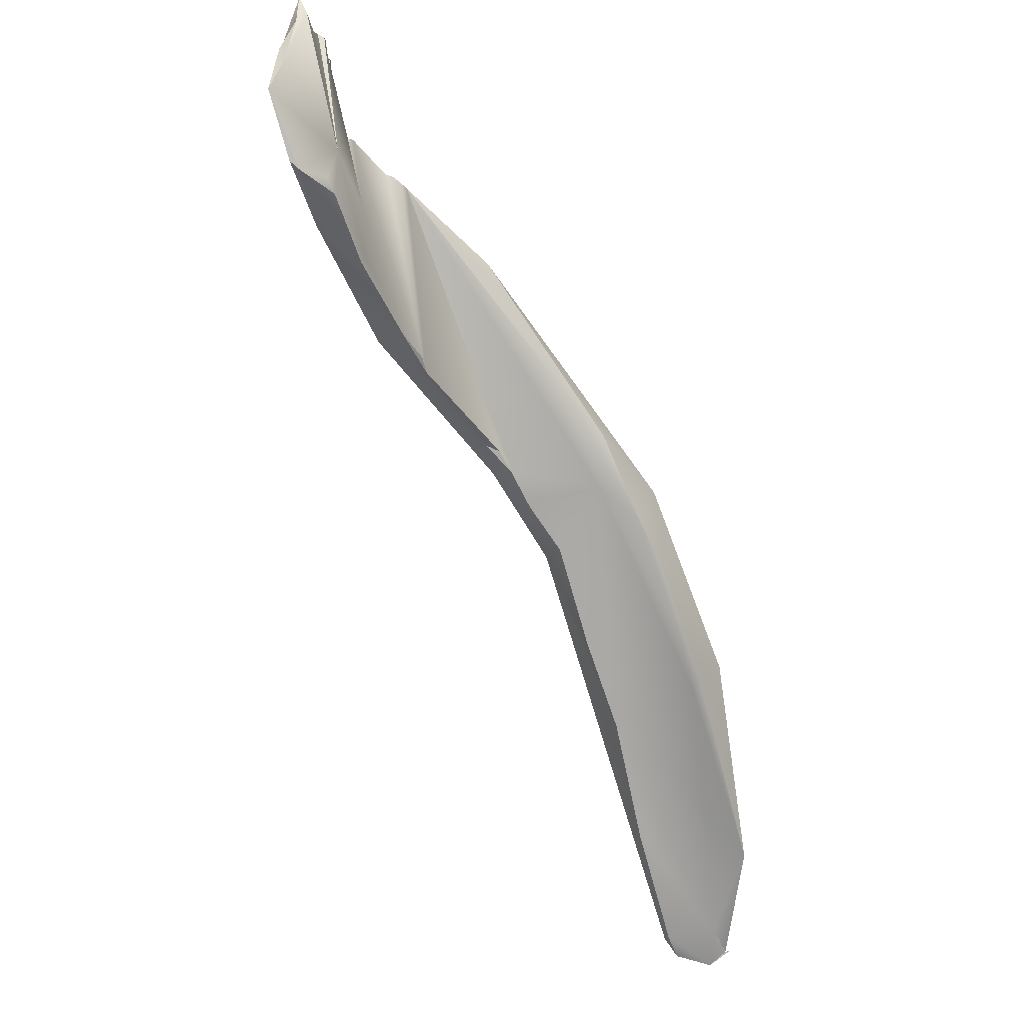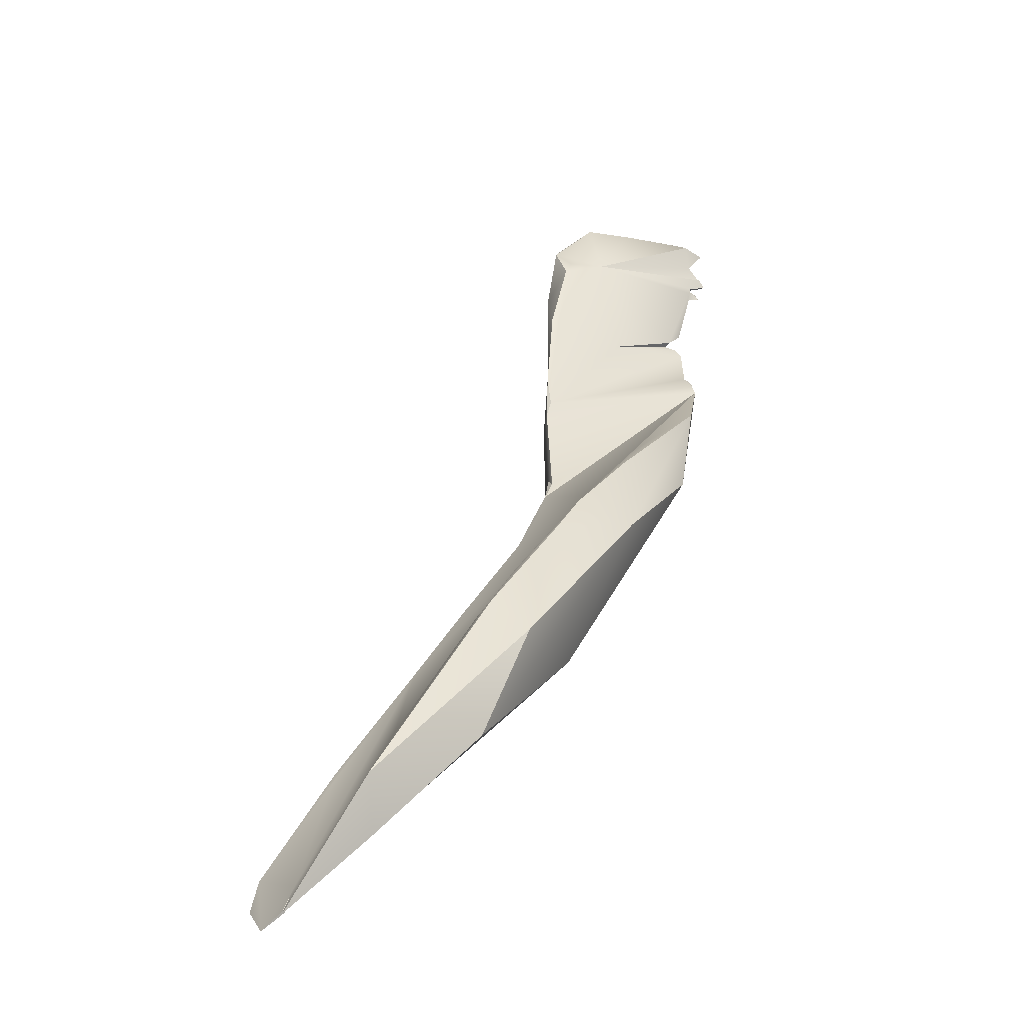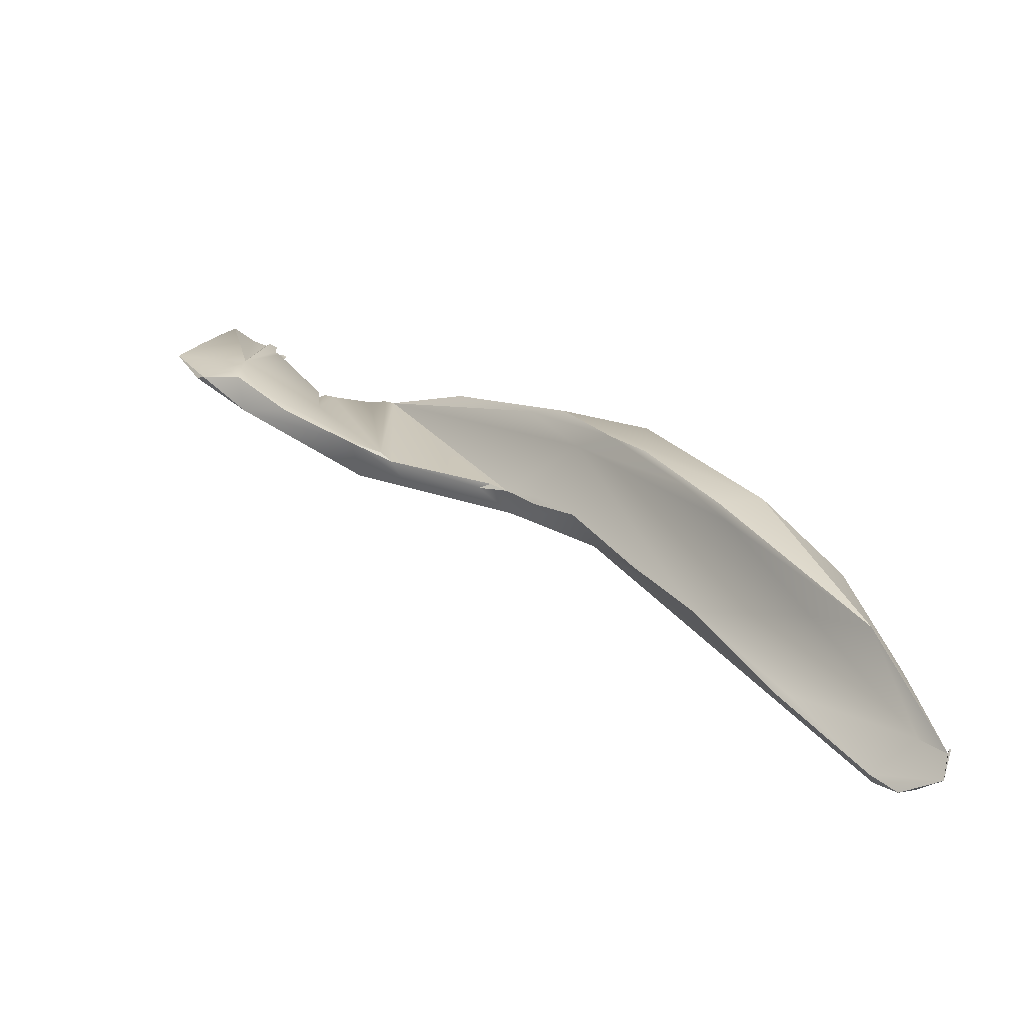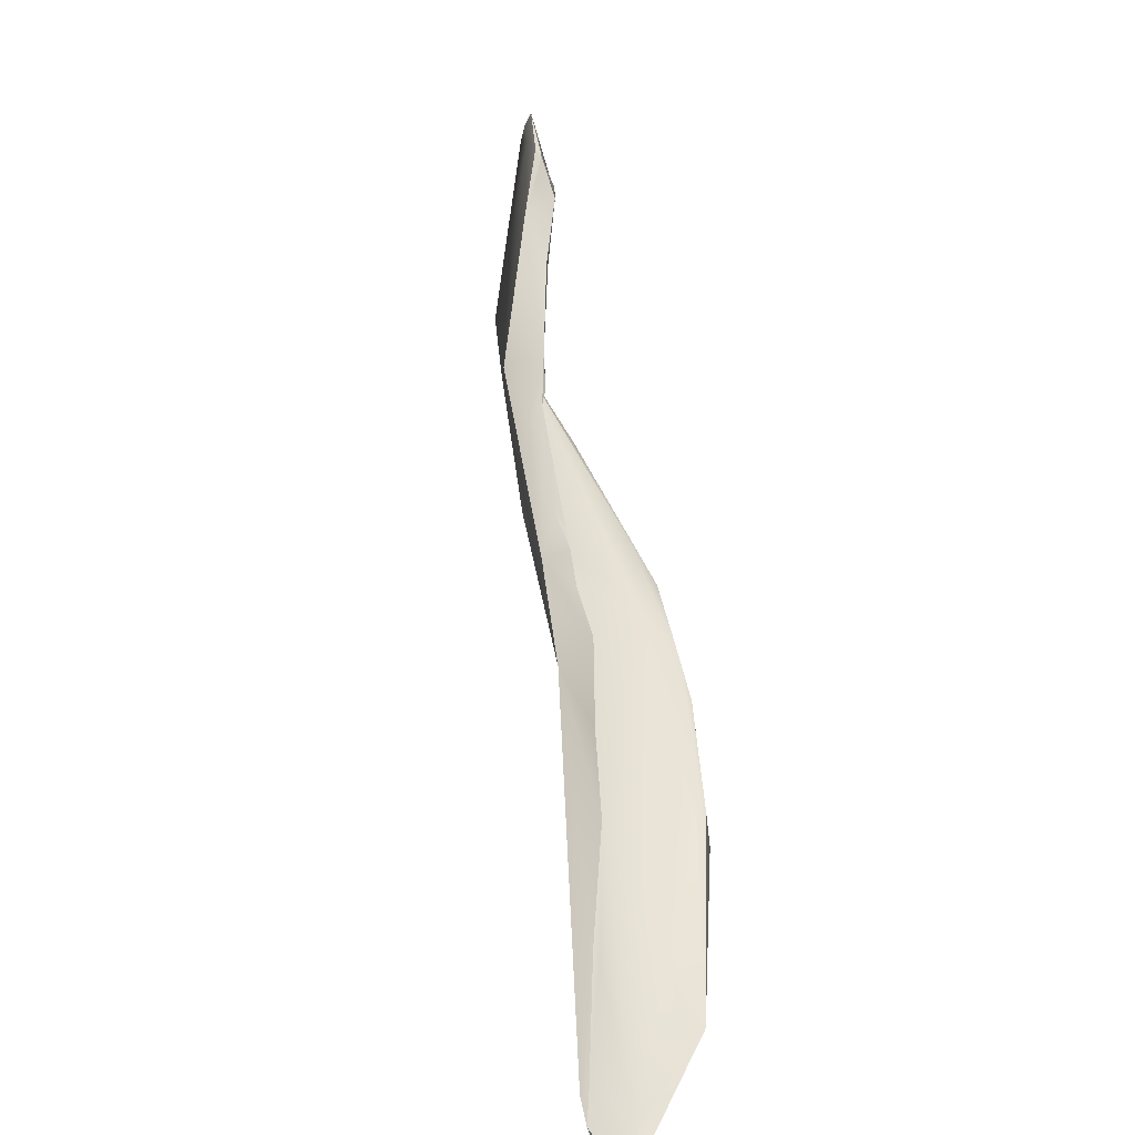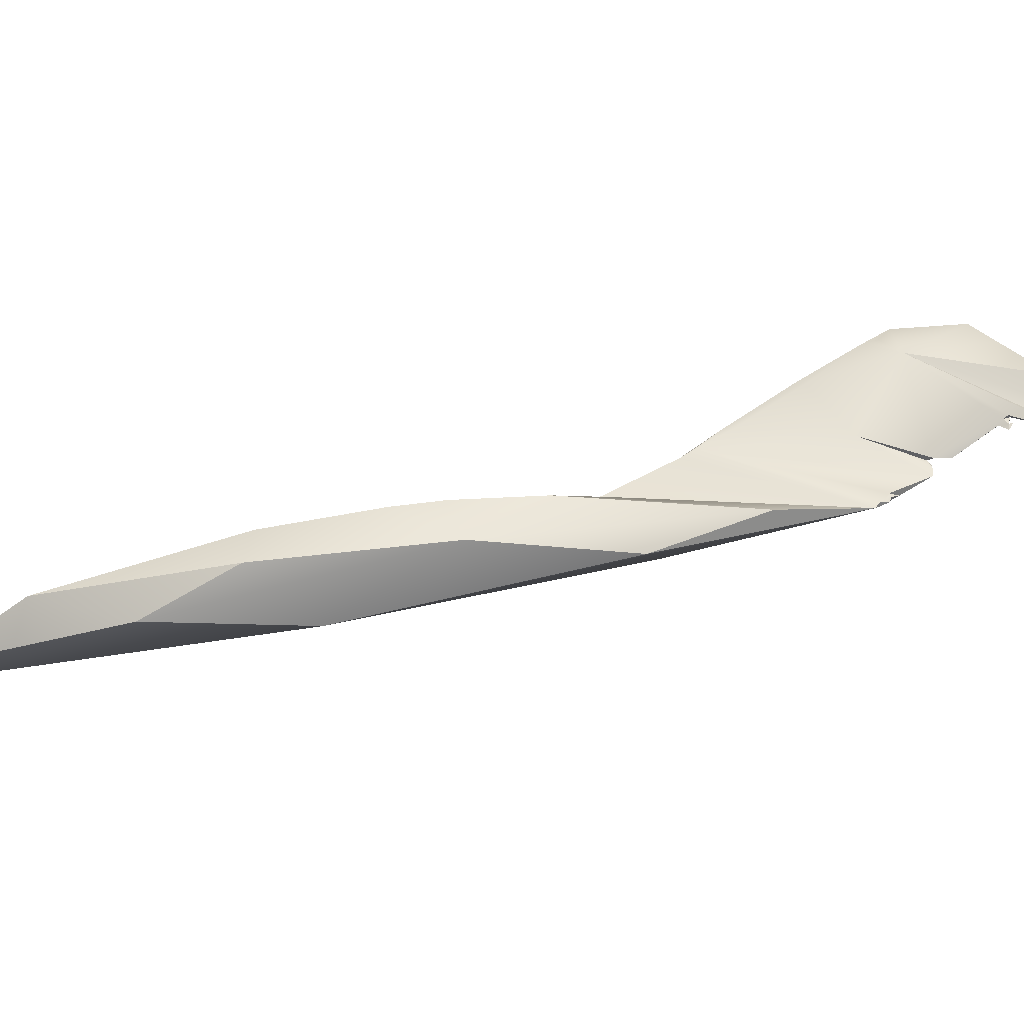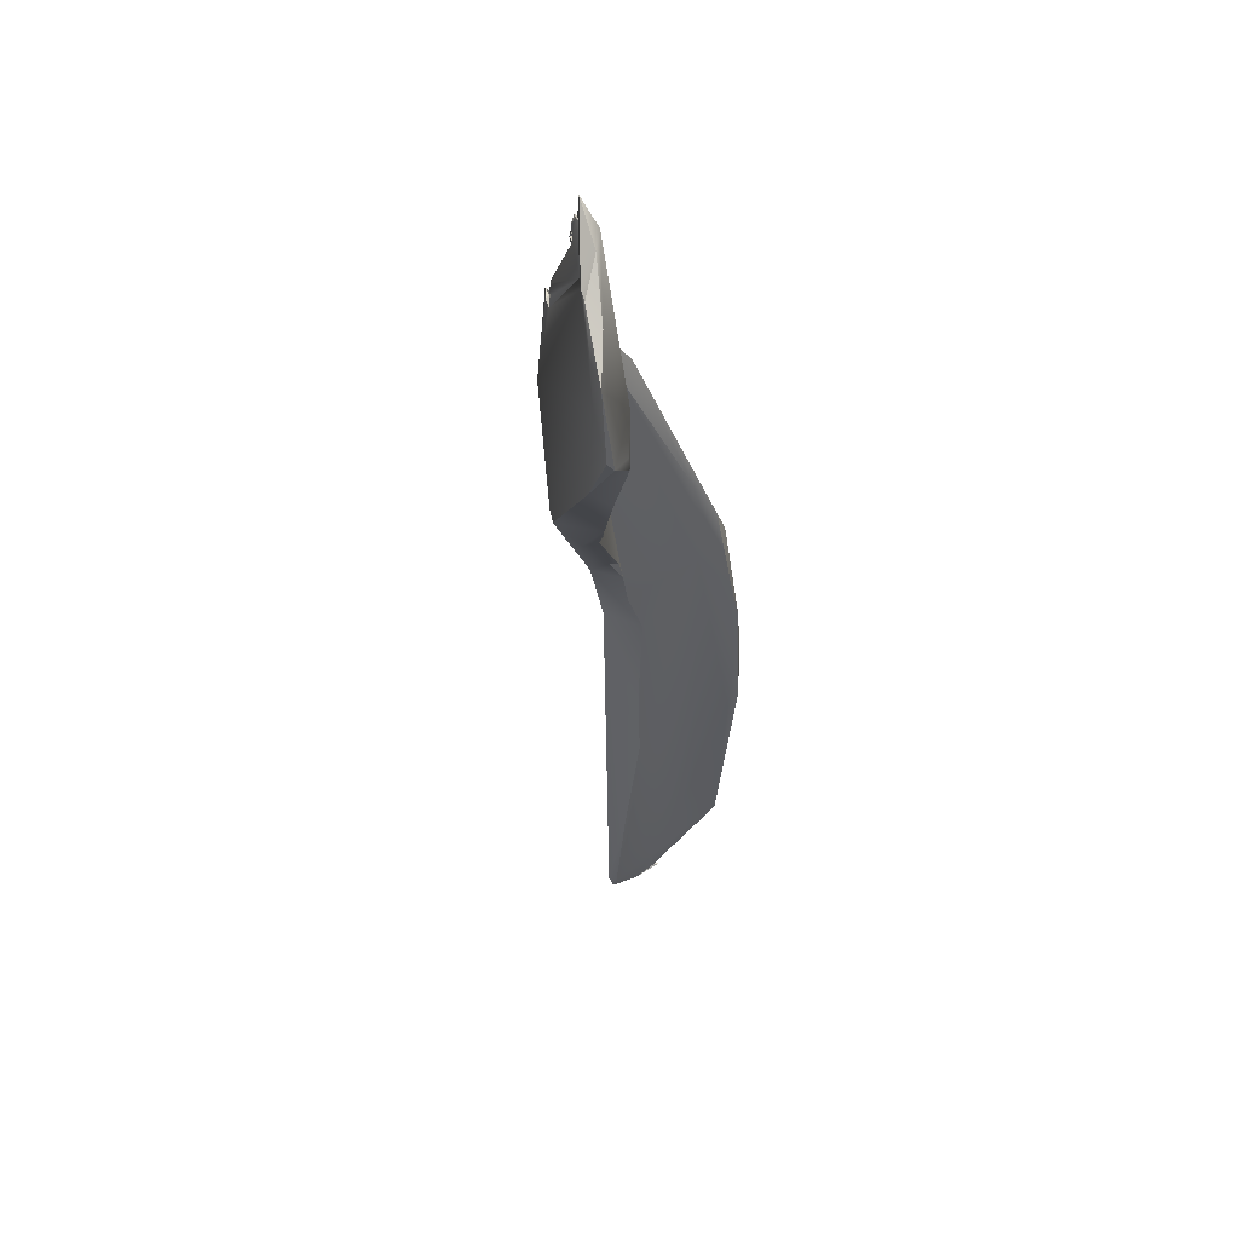
<metadata>
{"format":"obj","ext":"obj","renderer":"f3d","projection":"perspective","resolution":1024,"background":"white","views":[{"elev":-13.1,"azim":-33.6,"up":"+Y"},{"elev":23.5,"azim":58.0,"up":"+Z"},{"elev":-62.4,"azim":16.0,"up":"+Y"},{"elev":-73.8,"azim":-63.9,"up":"+Y"},{"elev":22.9,"azim":117.7,"up":"+Z"},{"elev":23.0,"azim":-67.6,"up":"+Y"}]}
</metadata>
<code>
v 138.6 -135.7 -64
v 139 -135.2 -63.34
v 139.1 -135.1 -63.2
v 139 -135.2 -63.33
v 139 -135.1 -63.16
v 138.2 -131.4 -62.04
v 137 -126.5 -60.34
v 133.4 -120.7 -60.76
v 137 -135.4 -64.33
v 137.5 -135.3 -64.41
v 136.4 -133.7 -64.29
v 136.2 -134.6 -64.21
v 137.6 -134.2 -64.07
v 136.1 -134.6 -63.85
v 138.1 -134.2 -63.08
v 137.5 -131.1 -60.08
v 135.4 -129 -60.24
v 134.8 -123.2 -58.15
v 134 -130.6 -62.35
v 133.5 -130.3 -62.39
v 133.3 -124.5 -58.05
v 133.1 -123.7 -57.57
v 130.7 -116.1 -57.35
v 126.4 -110.7 -58.49
v 131.1 -125.7 -60.82
v 131.8 -121.9 -57.28
v 129.1 -122.4 -60.04
v 130.6 -119.4 -56.73
v 127.4 -118.7 -60.76
v 129.3 -117.6 -56.58
v 127.7 -116.2 -57.26
v 127.4 -114.2 -56.44
v 127 -118.7 -59.05
v 125.4 -117.1 -58.95
v 125.5 -116.8 -58.73
v 124.1 -115.6 -59.83
v 125.8 -112.6 -56.79
v 123 -111.6 -60.23
v 122.3 -107.3 -57.57
v 124.2 -115.8 -58.67
v 123.5 -115 -58.54
v 123 -114.8 -58.68
v 118.7 -104.4 -58.28
v 118.4 -104.4 -58.33
v 118.4 -104.4 -58.12
v 118 -104.1 -58.22
v 117.8 -104.2 -58.3
v 117.8 -104.1 -58.1
v 117.9 -104.2 -58.07
v 117.7 -104.3 -58.01
v 119.5 -112.8 -58.19
v 116.4 -106.3 -58.29
v 117.2 -104 -58.25
v 115.8 -103.1 -57.73
v 115.5 -103.3 -57.48
v 119.3 -112.5 -57.48
v 118.9 -112.1 -57.14
v 117.8 -111 -58.57
v 117.5 -111.3 -58.31
v 117.7 -111.4 -56.62
v 117.6 -111 -56.57
v 115.7 -106.5 -56.64
v 115.3 -103.4 -57.5
v 115.3 -103.4 -57.19
v 115.2 -103.6 -57.36
v 115 -102.6 -57.17
v 114.9 -103.1 -57.17
v 114.7 -102.9 -57.1
v 114.5 -102.6 -57
v 113.8 -100.8 -56.04
v 113.7 -101.2 -55.96
v 113.6 -100.9 -55.97
v 113.6 -100.9 -55.85
v 113.4 -100.7 -55.86
v 113.6 -101.1 -55.71
v 113.4 -101 -55.58
v 113.3 -100.1 -55.7
v 113.2 -100.4 -55.76
v 113.2 -100.9 -55.72
v 113.1 -100.2 -55.38
v 112.9 -100.1 -55.47
v 113 -100.1 -55.3
v 112.9 -100.1 -55.25
v 112.9 -100.1 -55.28
v 112.4 -100.3 -54.97
v 111.9 -99.7 -54.97
v 111.7 -99.13 -54.85
v 115 -109 -55.13
v 114.8 -109.4 -55.13
v 113 -105.6 -53.85
v 112 -101.6 -54.97
v 110.8 -101.5 -54.42
v 111.7 -100 -54.23
v 111.2 -100.5 -54.13
v 112.8 -108.3 -55.09
v 112.9 -107.4 -53.79
v 112.5 -106.9 -53.65
v 110.5 -101.8 -54.2
v 110.5 -102.5 -53.63
v 110.1 -103.3 -53.84
v 111.2 -106.8 -53.57
v 110.8 -106.5 -53.67
v 110.6 -104.9 -53.98
v 109.7 -104 -53.35
v 138.6 -135.7 -64
v 138.6 -135.7 -64
v 138.6 -135.7 -64
v 138.6 -135.7 -64
v 139 -135.2 -63.34
v 139 -135.2 -63.34
v 139 -135.2 -63.34
v 139 -135.2 -63.34
v 139.1 -135.1 -63.2
v 139.1 -135.1 -63.2
v 139 -135.2 -63.33
v 139 -135.2 -63.33
v 139 -135.2 -63.33
v 139 -135.1 -63.16
v 139 -135.1 -63.16
v 138.2 -131.4 -62.04
v 137 -126.5 -60.34
v 137 -126.5 -60.34
v 133.4 -120.7 -60.76
v 137 -135.4 -64.33
v 137 -135.4 -64.33
v 137 -135.4 -64.33
v 137.5 -135.3 -64.41
v 136.2 -134.6 -64.21
v 136.1 -134.6 -63.85
v 138.1 -134.2 -63.08
v 137.5 -131.1 -60.08
v 137.5 -131.1 -60.08
v 134.8 -123.2 -58.15
v 134.8 -123.2 -58.15
v 133.5 -130.3 -62.39
v 133.1 -123.7 -57.57
v 130.7 -116.1 -57.35
v 126.4 -110.7 -58.49
v 126.4 -110.7 -58.49
v 126.4 -110.7 -58.49
v 131.1 -125.7 -60.82
v 129.1 -122.4 -60.04
v 130.6 -119.4 -56.73
v 127.4 -118.7 -60.76
v 127.4 -118.7 -60.76
v 127.4 -118.7 -60.76
v 129.3 -117.6 -56.58
v 127.4 -114.2 -56.44
v 127 -118.7 -59.05
v 125.4 -117.1 -58.95
v 124.1 -115.6 -59.83
v 122.3 -107.3 -57.57
v 122.3 -107.3 -57.57
v 124.2 -115.8 -58.67
v 124.2 -115.8 -58.67
v 124.2 -115.8 -58.67
v 123.5 -115 -58.54
v 123.5 -115 -58.54
v 123 -114.8 -58.68
v 118.7 -104.4 -58.28
v 118.7 -104.4 -58.28
v 118.7 -104.4 -58.28
v 118.7 -104.4 -58.28
v 118.7 -104.4 -58.28
v 118.4 -104.4 -58.33
v 118.4 -104.4 -58.12
v 118 -104.1 -58.22
v 118 -104.1 -58.22
v 118 -104.1 -58.22
v 117.8 -104.2 -58.3
v 117.8 -104.2 -58.3
v 117.8 -104.1 -58.1
v 117.8 -104.1 -58.1
v 117.7 -104.3 -58.01
v 117.2 -104 -58.25
v 117.2 -104 -58.25
v 117.2 -104 -58.25
v 115.8 -103.1 -57.73
v 115.8 -103.1 -57.73
v 115.8 -103.1 -57.73
v 115.5 -103.3 -57.48
v 115.5 -103.3 -57.48
v 119.3 -112.5 -57.48
v 119.3 -112.5 -57.48
v 118.9 -112.1 -57.14
v 117.5 -111.3 -58.31
v 117.7 -111.4 -56.62
v 117.7 -111.4 -56.62
v 115.7 -106.5 -56.64
v 115.3 -103.4 -57.5
v 115.3 -103.4 -57.5
v 115.3 -103.4 -57.19
v 115.3 -103.4 -57.19
v 115.3 -103.4 -57.19
v 115.2 -103.6 -57.36
v 115.2 -103.6 -57.36
v 115.2 -103.6 -57.36
v 115.2 -103.6 -57.36
v 115.2 -103.6 -57.36
v 115 -102.6 -57.17
v 115 -102.6 -57.17
v 114.9 -103.1 -57.17
v 114.7 -102.9 -57.1
v 113.8 -100.8 -56.04
v 113.8 -100.8 -56.04
v 113.7 -101.2 -55.96
v 113.7 -101.2 -55.96
v 113.6 -100.9 -55.97
v 113.6 -100.9 -55.97
v 113.6 -100.9 -55.85
v 113.6 -100.9 -55.85
v 113.6 -100.9 -55.85
v 113.6 -100.9 -55.85
v 113.4 -100.7 -55.86
v 113.4 -100.7 -55.86
v 113.6 -101.1 -55.71
v 113.6 -101.1 -55.71
v 113.4 -101 -55.58
v 113.4 -101 -55.58
v 113.3 -100.1 -55.7
v 113.3 -100.1 -55.7
v 113.3 -100.1 -55.7
v 113.2 -100.4 -55.76
v 113.2 -100.4 -55.76
v 113.2 -100.9 -55.72
v 113.2 -100.9 -55.72
v 113.2 -100.9 -55.72
v 113.2 -100.9 -55.72
v 113.2 -100.9 -55.72
v 113.2 -100.9 -55.72
v 113.1 -100.2 -55.38
v 113.1 -100.2 -55.38
v 112.9 -100.1 -55.47
v 112.9 -100.1 -55.47
v 112.9 -100.1 -55.47
v 112.9 -100.1 -55.47
v 113 -100.1 -55.3
v 112.9 -100.1 -55.25
v 112.9 -100.1 -55.28
v 112.4 -100.3 -54.97
v 112.4 -100.3 -54.97
v 111.7 -99.13 -54.85
v 111.7 -99.13 -54.85
v 111.7 -99.13 -54.85
v 111.7 -99.13 -54.85
v 114.8 -109.4 -55.13
v 113 -105.6 -53.85
v 113 -105.6 -53.85
v 112 -101.6 -54.97
v 110.8 -101.5 -54.42
v 111.7 -100 -54.23
v 111.2 -100.5 -54.13
v 111.2 -100.5 -54.13
v 112.8 -108.3 -55.09
v 112.8 -108.3 -55.09
v 112.9 -107.4 -53.79
v 110.5 -101.8 -54.2
v 110.5 -101.8 -54.2
v 110.5 -102.5 -53.63
v 111.2 -106.8 -53.57
v 111.2 -106.8 -53.57
v 111.2 -106.8 -53.57
v 110.8 -106.5 -53.67
v 110.8 -106.5 -53.67
v 109.7 -104 -53.35
v 109.7 -104 -53.35
v 109.7 -104 -53.35
g grp1
f 13 2 1
f 1 10 13
f 15 105 4
f 3 1 2
f 113 5 106
f 109 115 114
f 118 116 107
f 115 119 114
f 16 15 110
f 117 111 130
f 6 2 13
f 131 112 120
f 131 120 7
f 121 6 13
f 13 8 121
f 122 123 23
f 11 10 9
f 127 108 124
f 13 10 11
f 12 29 11
f 125 105 14
f 12 11 9
f 129 128 126
f 129 20 128
f 128 20 144
f 14 105 15
f 15 16 17
f 8 11 145
f 11 8 13
f 7 18 131
f 133 122 23
f 38 8 145
f 23 123 24
f 135 14 19
f 19 14 15
f 15 25 19
f 25 135 19
f 141 144 20
f 16 21 17
f 25 15 17
f 17 21 31
f 21 16 22
f 132 134 136
f 21 22 26
f 21 26 31
f 31 25 17
f 134 28 136
f 134 137 28
f 137 30 28
f 137 39 32
f 137 138 39
f 141 27 144
f 22 143 26
f 33 142 25
f 27 149 144
f 26 147 31
f 26 143 147
f 149 36 144
f 151 38 146
f 30 137 32
f 37 31 147
f 37 147 148
f 37 43 31
f 148 152 37
f 38 139 8
f 25 31 33
f 149 34 36
f 35 33 31
f 33 35 150
f 150 35 40
f 36 34 154
f 40 35 31
f 37 152 160
f 139 38 161
f 140 162 153
f 38 44 161
f 154 42 36
f 41 155 163
f 31 43 40
f 156 157 159
f 41 163 56
f 183 42 158
f 58 151 59
f 38 52 44
f 165 46 45
f 166 57 163
f 45 164 165
f 50 57 166
f 44 47 167
f 49 166 168
f 170 48 169
f 49 168 172
f 50 166 49
f 53 50 172
f 175 173 171
f 50 49 172
f 51 186 36
f 42 183 36
f 36 183 51
f 56 163 57
f 58 38 151
f 51 60 186
f 52 38 58
f 52 58 103
f 54 57 50
f 62 57 54
f 44 52 47
f 52 176 47
f 174 177 178
f 176 52 179
f 65 63 52
f 63 179 52
f 190 55 180
f 62 54 181
f 183 60 51
f 95 58 59
f 254 186 60
f 184 185 187
f 188 57 61
f 61 57 62
f 92 65 52
f 182 191 195
f 64 189 196
f 197 62 181
f 198 67 192
f 66 193 68
f 67 203 192
f 69 66 68
f 69 79 66
f 202 91 68
f 91 69 68
f 91 79 69
f 91 202 199
f 92 249 65
f 75 194 200
f 71 72 70
f 204 73 206
f 70 72 74
f 75 200 206
f 225 207 201
f 210 208 226
f 72 71 227
f 75 206 73
f 214 209 211
f 205 215 212
f 216 213 228
f 217 229 76
f 230 78 218
f 77 218 78
f 219 220 80
f 81 221 223
f 222 233 231
f 79 234 224
f 88 61 62
f 88 188 61
f 89 188 88
f 103 58 95
f 194 90 62
f 194 75 90
f 90 219 80
f 247 232 235
f 90 75 219
f 248 236 85
f 85 93 248
f 90 251 99
f 84 82 83
f 238 237 239
f 234 79 91
f 91 240 234
f 241 249 86
f 92 86 249
f 92 87 86
f 93 85 242
f 241 86 243
f 89 88 96
f 254 60 246
f 246 256 254
f 88 62 90
f 103 92 52
f 103 100 92
f 94 244 250
f 252 251 245
f 98 94 250
f 252 99 251
f 96 88 90
f 96 90 97
f 102 103 95
f 96 97 101
f 90 101 97
f 102 104 103
f 256 260 254
f 255 261 263
f 265 90 99
f 257 92 100
f 253 258 259
f 257 100 104
f 266 259 258
f 262 267 264
f 101 90 265
f 104 100 103

</code>
